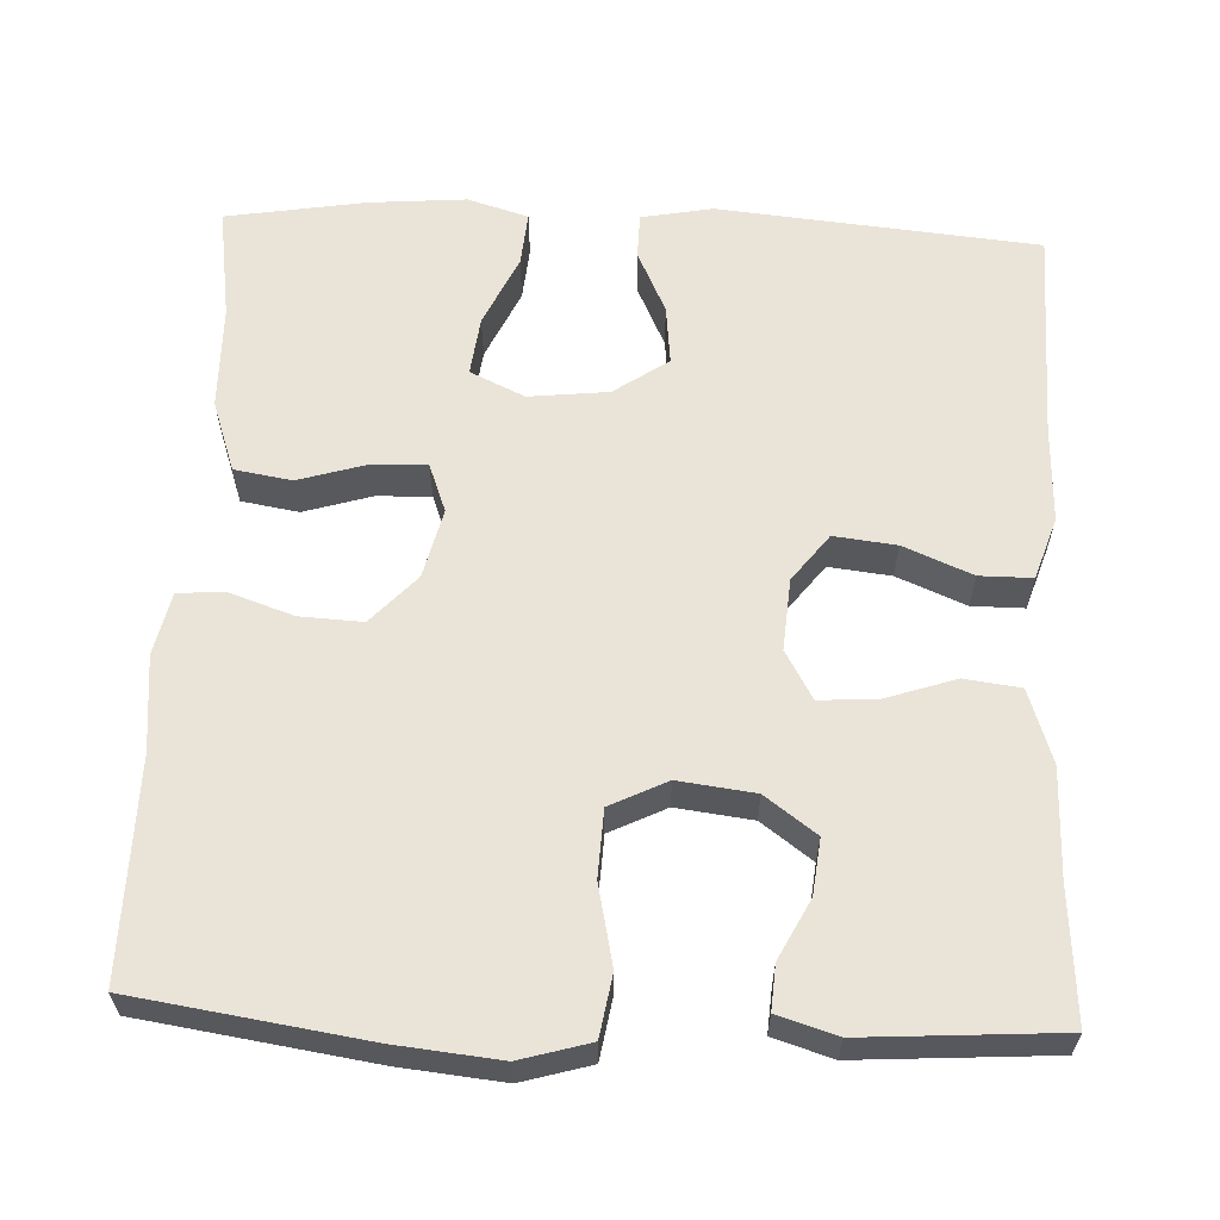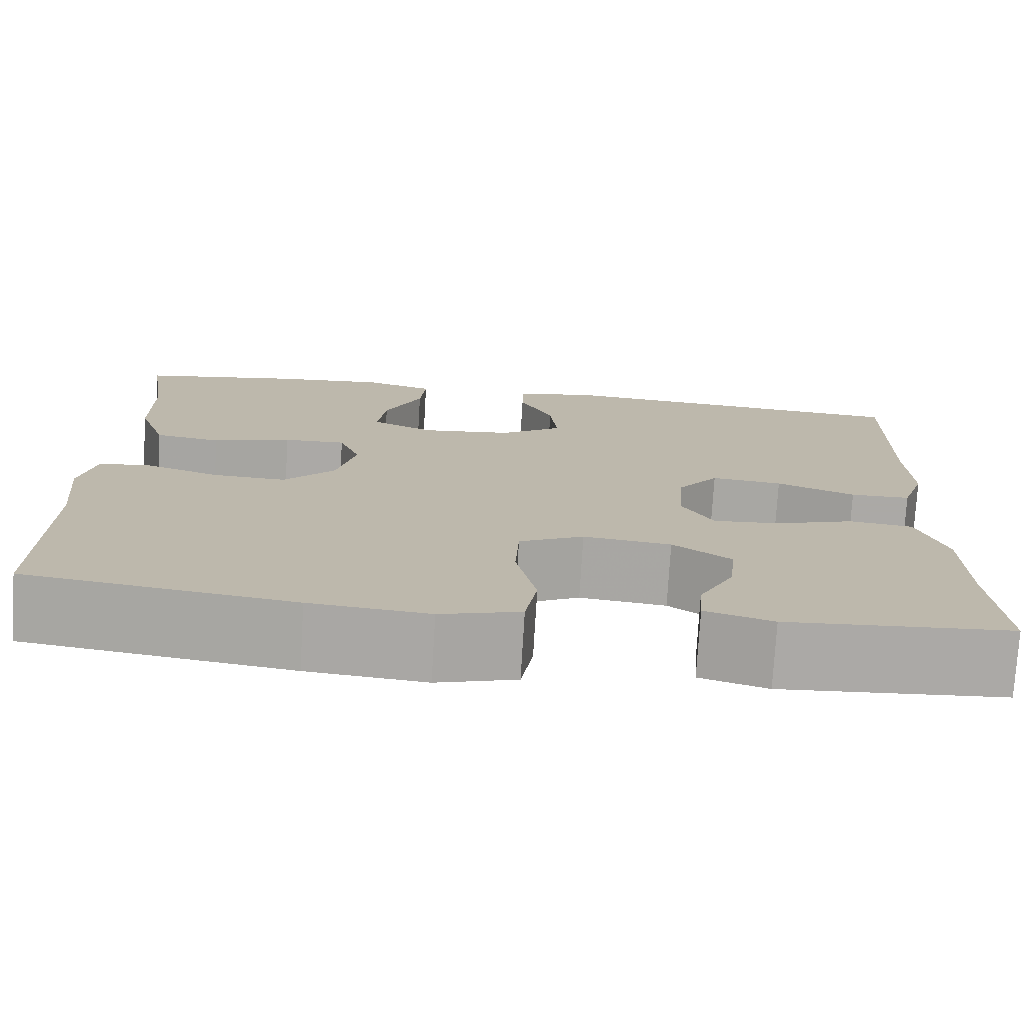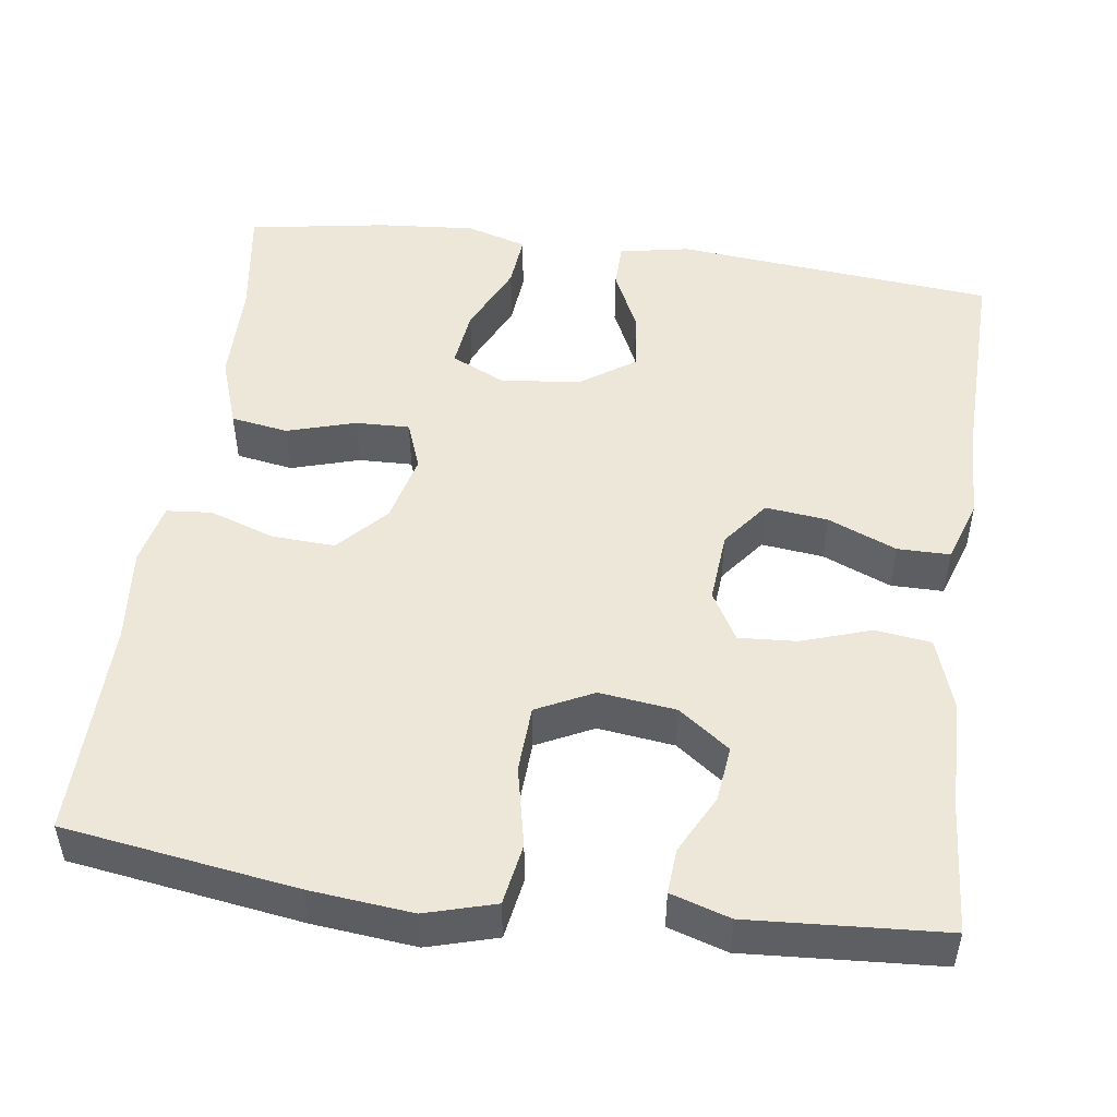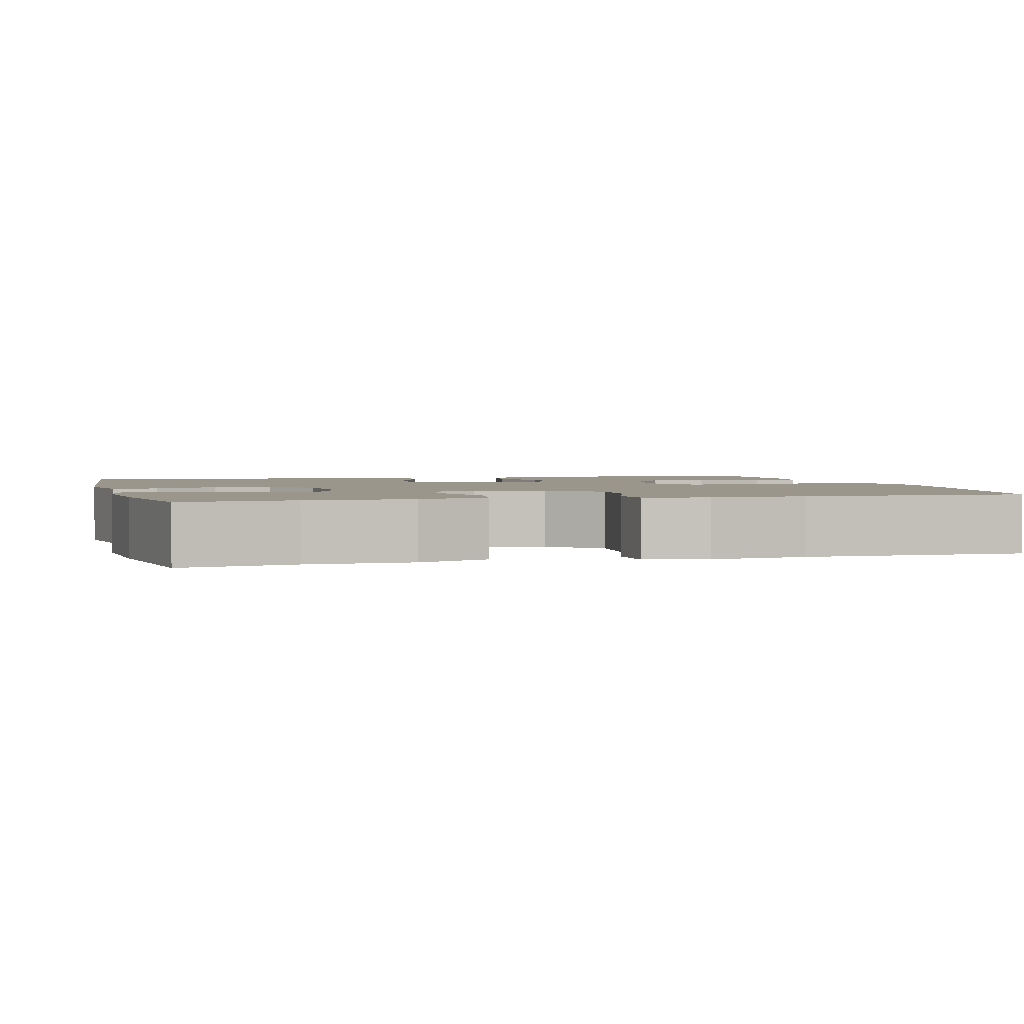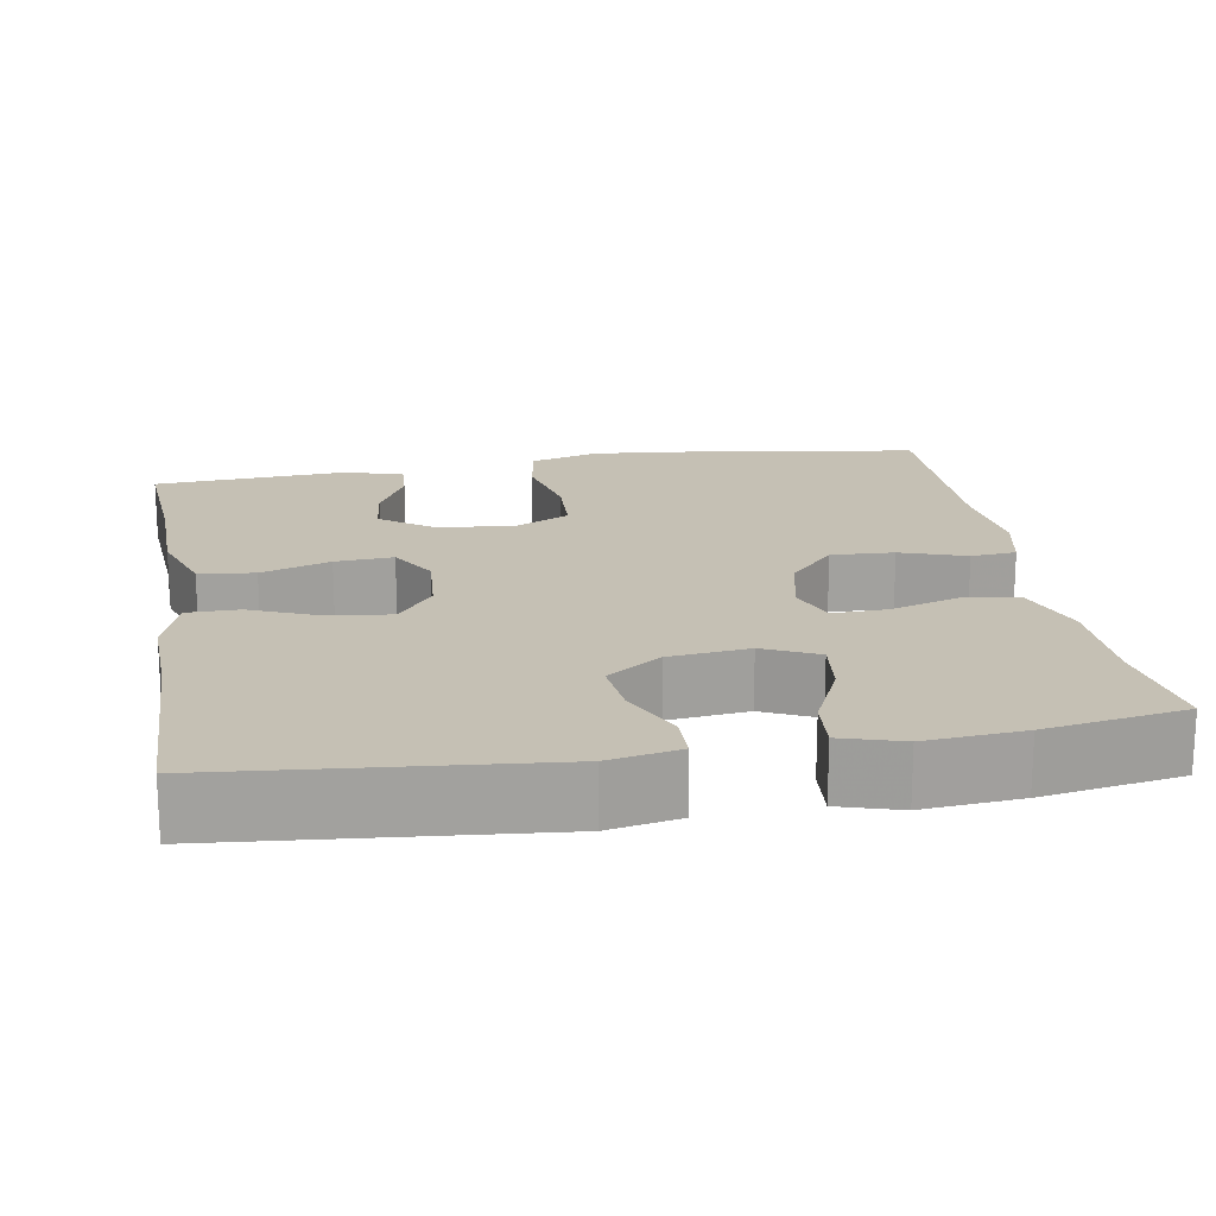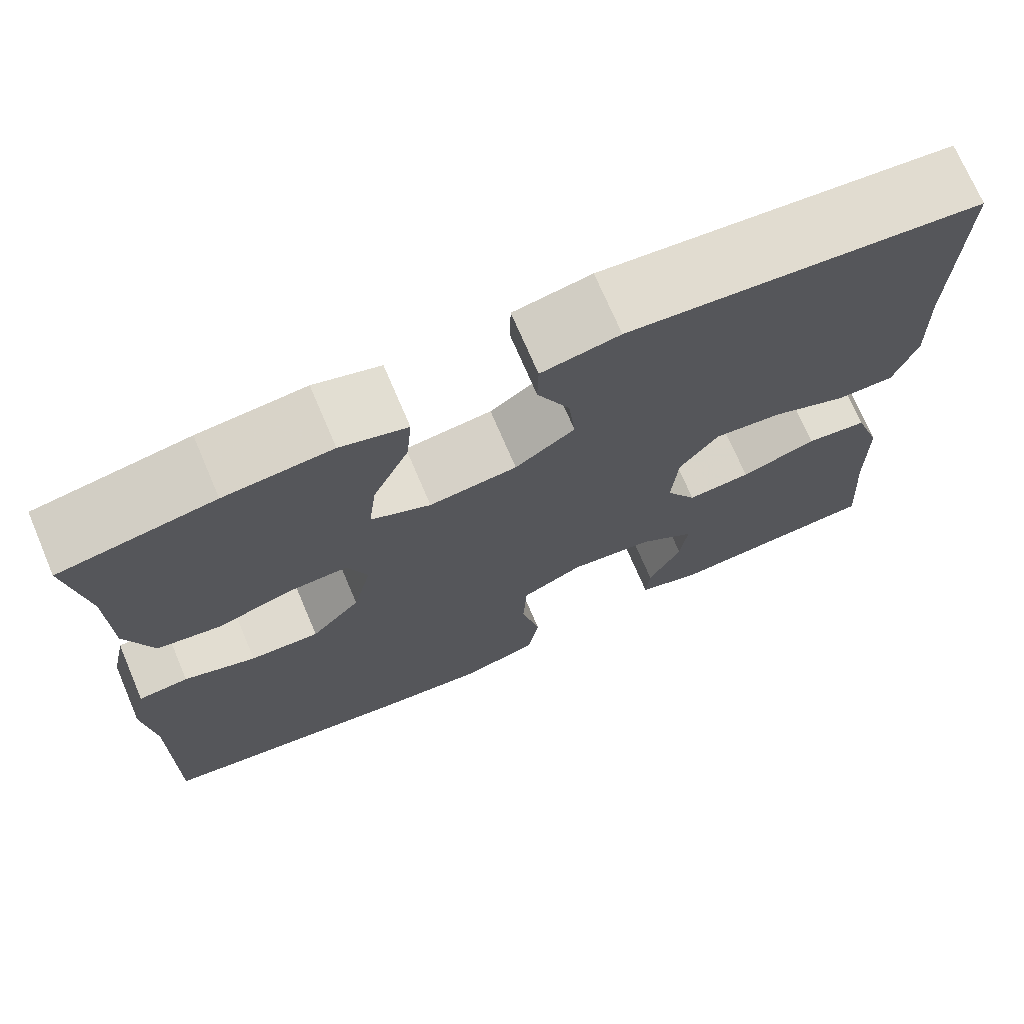
<metadata>
{"format":"obj","ext":"obj","renderer":"f3d","projection":"perspective","resolution":1024,"background":"white","views":[{"elev":61.0,"azim":-177.5,"up":"+Y"},{"elev":-75.5,"azim":176.6,"up":"+Z"},{"elev":49.6,"azim":-172.1,"up":"+Y"},{"elev":2.3,"azim":74.9,"up":"+Y"},{"elev":18.3,"azim":-9.7,"up":"+Y"},{"elev":72.3,"azim":156.9,"up":"+Z"}]}
</metadata>
<code>
v -0.5 0.07 0.5
v -0.098 0.07 0.538
v -0.009 0.07 0.521
v -0.008 0.07 0.464
v -0.045 0.07 0.385
v -0.053 0.07 0.311
v 0.015 0.07 0.264
v 0.115 0.07 0.253
v 0.183 0.07 0.285
v 0.174 0.07 0.359
v 0.133 0.07 0.448
v 0.127 0.07 0.516
v 0.203 0.07 0.539
v 0.325 0.07 0.529
v 0.5 0.07 0.5
v 0.479 0.07 0.358
v 0.477 0.07 0.227
v 0.446 0.07 0.138
v 0.374 0.07 0.126
v 0.288 0.07 0.152
v 0.22 0.07 0.154
v 0.197 0.07 0.093
v 0.218 0.07 0.006
v 0.274 0.07 -0.055
v 0.353 0.07 -0.051
v 0.435 0.07 -0.023
v 0.492 0.07 -0.028
v 0.509 0.07 -0.106
v 0.497 0.07 -0.226
v 0.5 0.07 -0.5
v 0.21 0.07 -0.543
v 0.081 0.07 -0.556
v -0.006 0.07 -0.531
v -0.019 0.07 -0.454
v 0.003 0.07 -0.353
v -0.001 0.07 -0.269
v -0.072 0.07 -0.234
v -0.168 0.07 -0.246
v -0.232 0.07 -0.293
v -0.224 0.07 -0.363
v -0.186 0.07 -0.437
v -0.182 0.07 -0.493
v -0.256 0.07 -0.516
v -0.5 0.07 -0.5
v -0.488 0.07 -0.334
v -0.486 0.07 -0.198
v -0.455 0.07 -0.106
v -0.385 0.07 -0.097
v -0.298 0.07 -0.126
v -0.225 0.07 -0.131
v -0.19 0.07 -0.07
v -0.197 0.07 0.02
v -0.242 0.07 0.079
v -0.32 0.07 0.07
v -0.406 0.07 0.034
v -0.472 0.07 0.034
v -0.498 0.07 0.112
v -0.494 0.07 0.234
v -0.5 0 0.5
v -0.098 0 0.538
v -0.009 0 0.521
v -0.008 0 0.464
v -0.045 0 0.385
v -0.053 0 0.311
v 0.015 0 0.264
v 0.115 0 0.253
v 0.183 0 0.285
v 0.174 0 0.359
v 0.133 0 0.448
v 0.127 0 0.516
v 0.203 0 0.539
v 0.325 0 0.529
v 0.5 0 0.5
v 0.479 0 0.358
v 0.477 0 0.227
v 0.446 0 0.138
v 0.374 0 0.126
v 0.288 0 0.152
v 0.22 0 0.154
v 0.197 0 0.093
v 0.218 0 0.006
v 0.274 0 -0.055
v 0.353 0 -0.051
v 0.435 0 -0.023
v 0.492 0 -0.028
v 0.509 0 -0.106
v 0.497 0 -0.226
v 0.5 0 -0.5
v 0.21 0 -0.543
v 0.081 0 -0.556
v -0.006 0 -0.531
v -0.019 0 -0.454
v 0.003 0 -0.353
v -0.001 0 -0.269
v -0.072 0 -0.234
v -0.168 0 -0.246
v -0.232 0 -0.293
v -0.224 0 -0.363
v -0.186 0 -0.437
v -0.182 0 -0.493
v -0.256 0 -0.516
v -0.5 0 -0.5
v -0.488 0 -0.334
v -0.486 0 -0.198
v -0.455 0 -0.106
v -0.385 0 -0.097
v -0.298 0 -0.126
v -0.225 0 -0.131
v -0.19 0 -0.07
v -0.197 0 0.02
v -0.242 0 0.079
v -0.32 0 0.07
v -0.406 0 0.034
v -0.472 0 0.034
v -0.498 0 0.112
v -0.494 0 0.234
f 55 56 57 58
f 54 55 58 1
f 53 54 1 2
f 52 53 2 3
f 51 52 3
f 46 47 48 49
f 45 46 49 50
f 44 45 50
f 43 44 50
f 40 41 42 43
f 39 40 43
f 39 43 50
f 38 39 50 51
f 32 33 34 35
f 32 35 36
f 29 30 31 32
f 29 32 36
f 28 29 36 37
f 25 26 27 28
f 24 25 28 37
f 17 18 19 20
f 16 17 20 21
f 15 16 21
f 14 15 21
f 13 14 21 22
f 10 11 12 13
f 9 10 13
f 3 4 5
f 51 3 5
f 51 5 6
f 38 51 6 7
f 23 24 37 38
f 22 23 38 7
f 9 13 22
f 8 9 22
f 7 8 22
f 116 115 114 113
f 59 116 113 112
f 60 59 112 111
f 61 60 111 110
f 61 110 109
f 107 106 105 104
f 108 107 104 103
f 108 103 102
f 108 102 101
f 101 100 99 98
f 101 98 97
f 108 101 97
f 109 108 97 96
f 93 92 91 90
f 94 93 90
f 90 89 88 87
f 94 90 87
f 95 94 87 86
f 86 85 84 83
f 95 86 83 82
f 78 77 76 75
f 79 78 75 74
f 79 74 73
f 79 73 72
f 80 79 72 71
f 71 70 69 68
f 71 68 67
f 63 62 61
f 63 61 109
f 64 63 109
f 65 64 109 96
f 96 95 82 81
f 65 96 81 80
f 80 71 67
f 80 67 66
f 80 66 65
f 1 59 60 2
f 2 60 61 3
f 3 61 62 4
f 4 62 63 5
f 5 63 64 6
f 6 64 65 7
f 7 65 66 8
f 8 66 67 9
f 9 67 68 10
f 10 68 69 11
f 11 69 70 12
f 12 70 71 13
f 13 71 72 14
f 14 72 73 15
f 15 73 74 16
f 16 74 75 17
f 17 75 76 18
f 18 76 77 19
f 19 77 78 20
f 20 78 79 21
f 21 79 80 22
f 22 80 81 23
f 23 81 82 24
f 24 82 83 25
f 25 83 84 26
f 26 84 85 27
f 27 85 86 28
f 28 86 87 29
f 29 87 88 30
f 30 88 89 31
f 31 89 90 32
f 32 90 91 33
f 33 91 92 34
f 34 92 93 35
f 35 93 94 36
f 36 94 95 37
f 37 95 96 38
f 38 96 97 39
f 39 97 98 40
f 40 98 99 41
f 41 99 100 42
f 42 100 101 43
f 43 101 102 44
f 44 102 103 45
f 45 103 104 46
f 46 104 105 47
f 47 105 106 48
f 48 106 107 49
f 49 107 108 50
f 50 108 109 51
f 51 109 110 52
f 52 110 111 53
f 53 111 112 54
f 54 112 113 55
f 55 113 114 56
f 56 114 115 57
f 57 115 116 58
f 58 116 59 1

</code>
